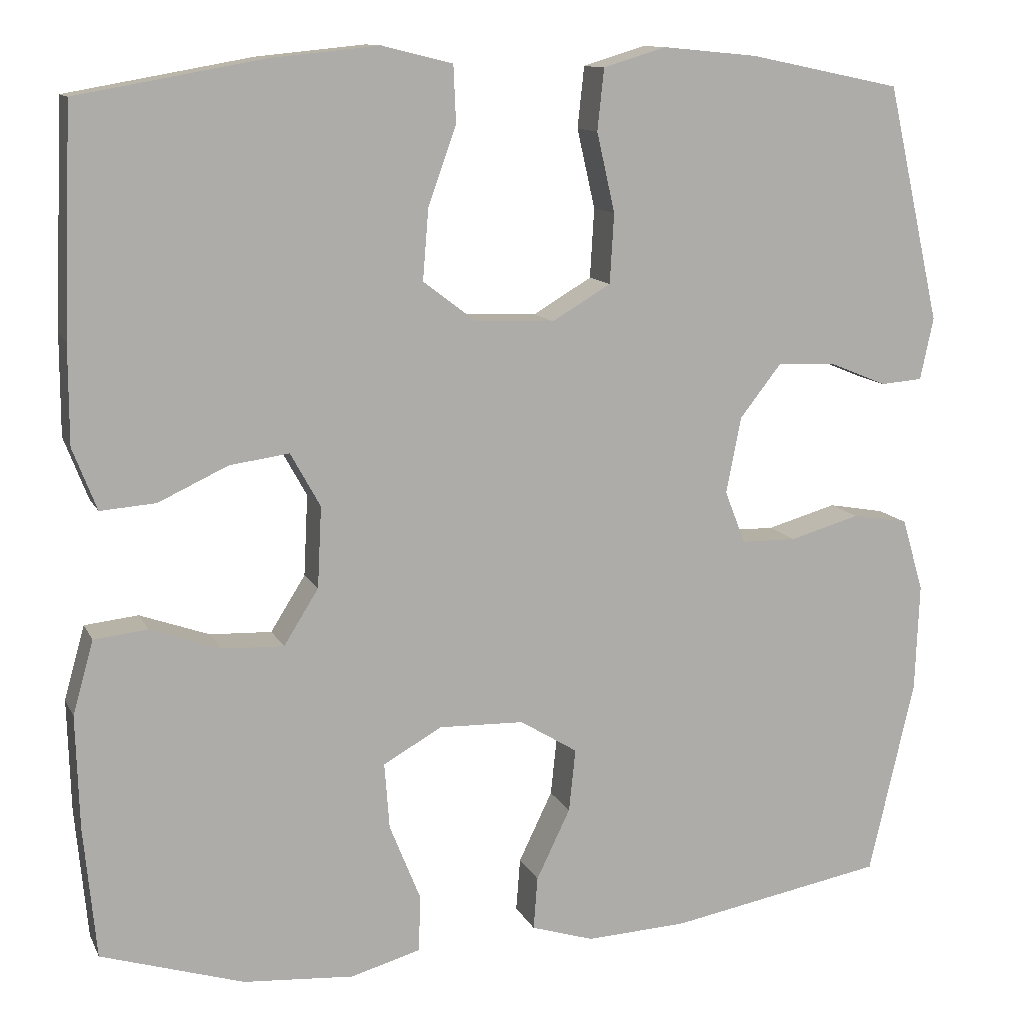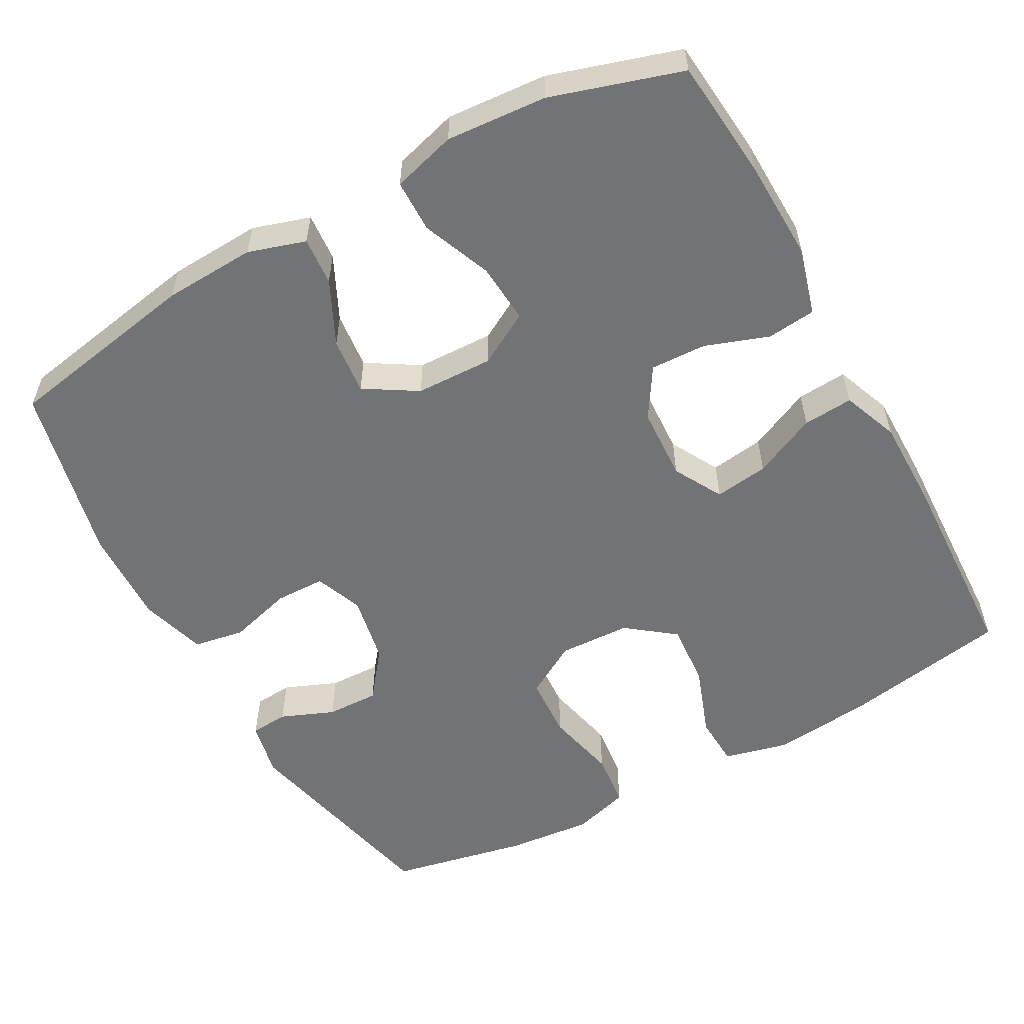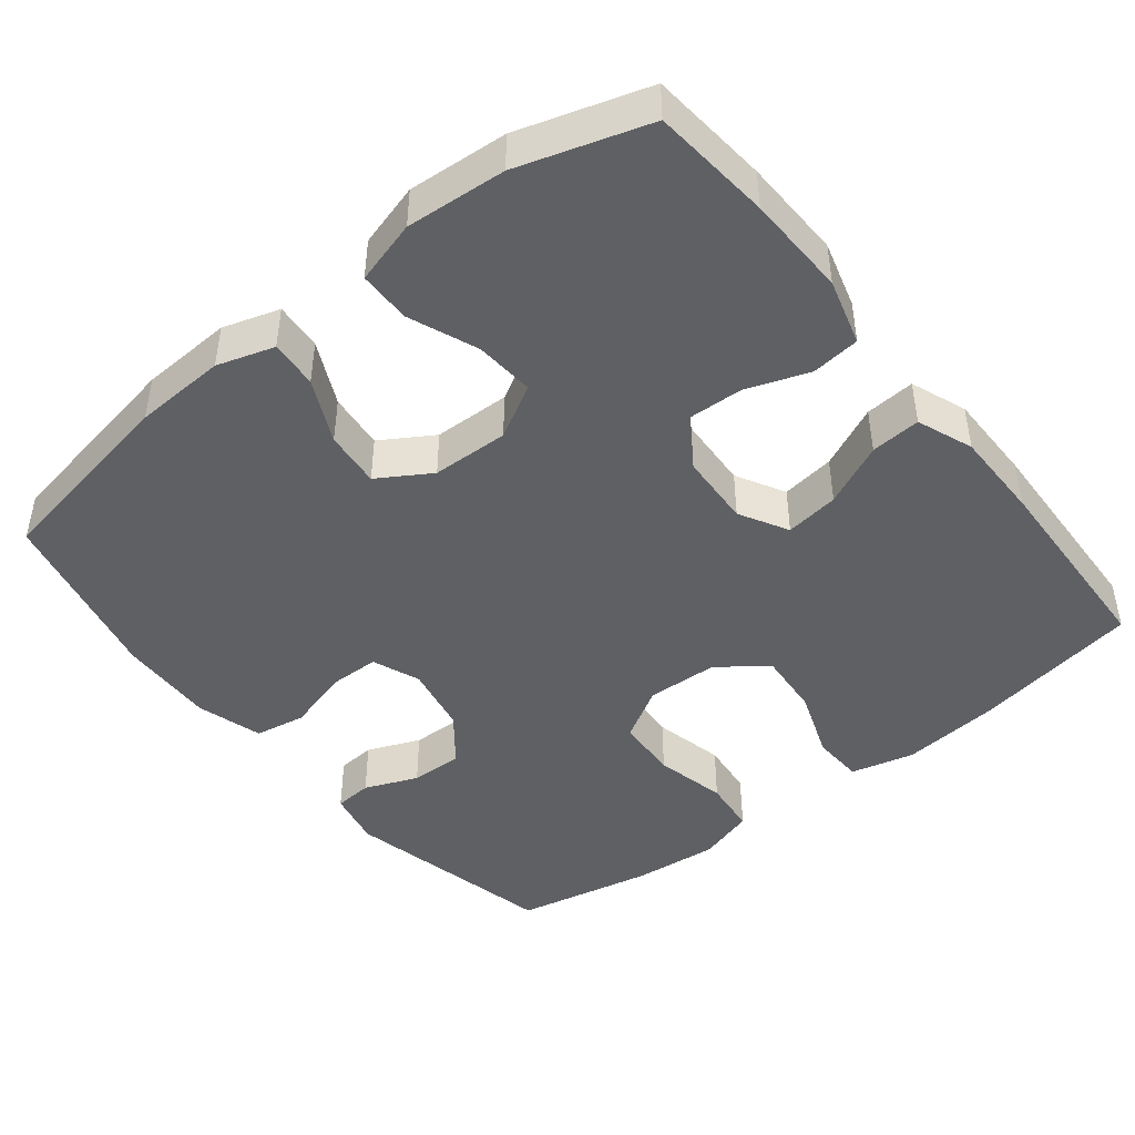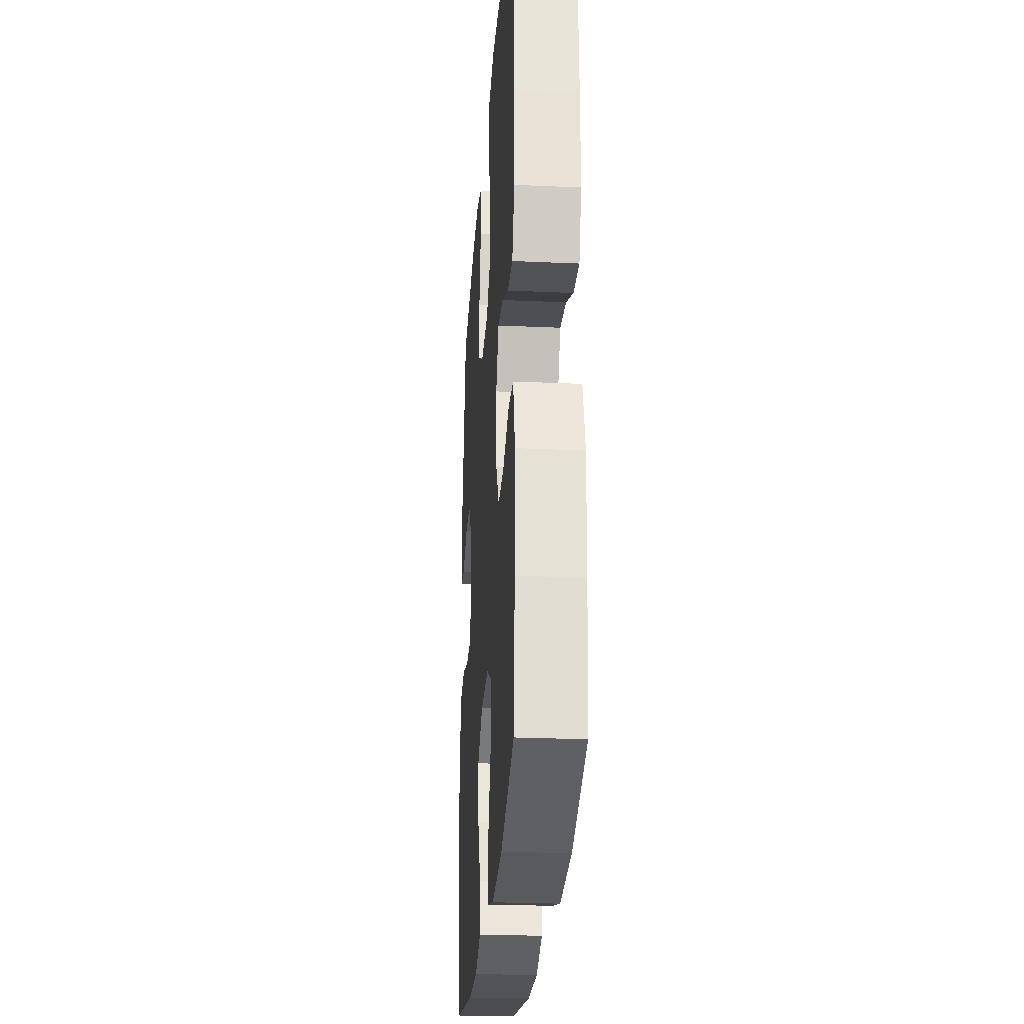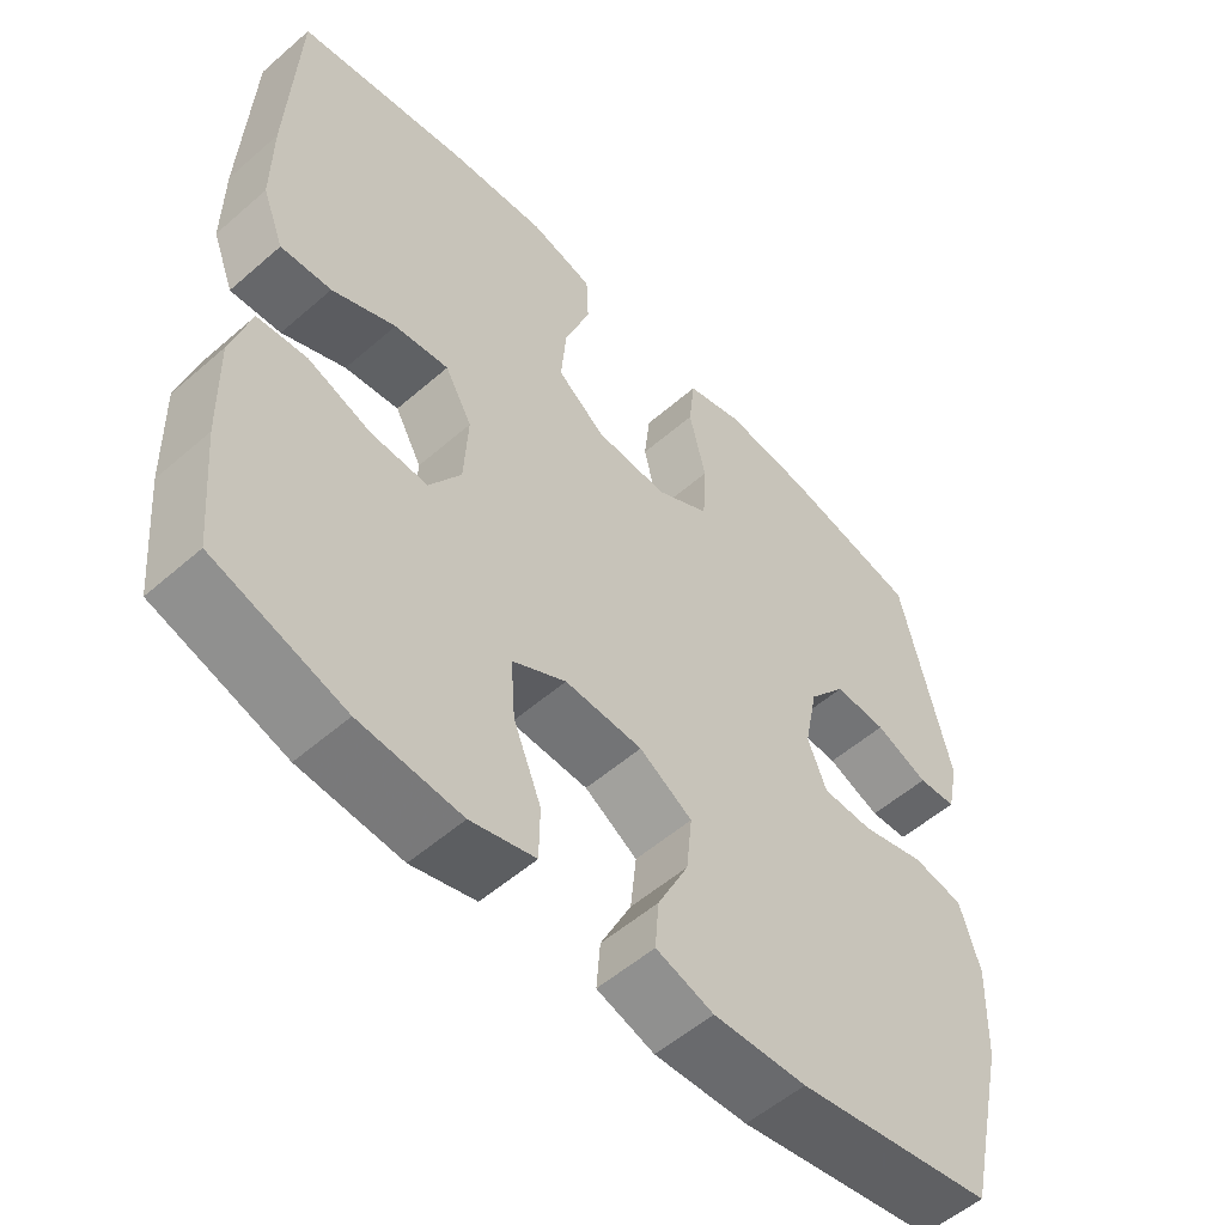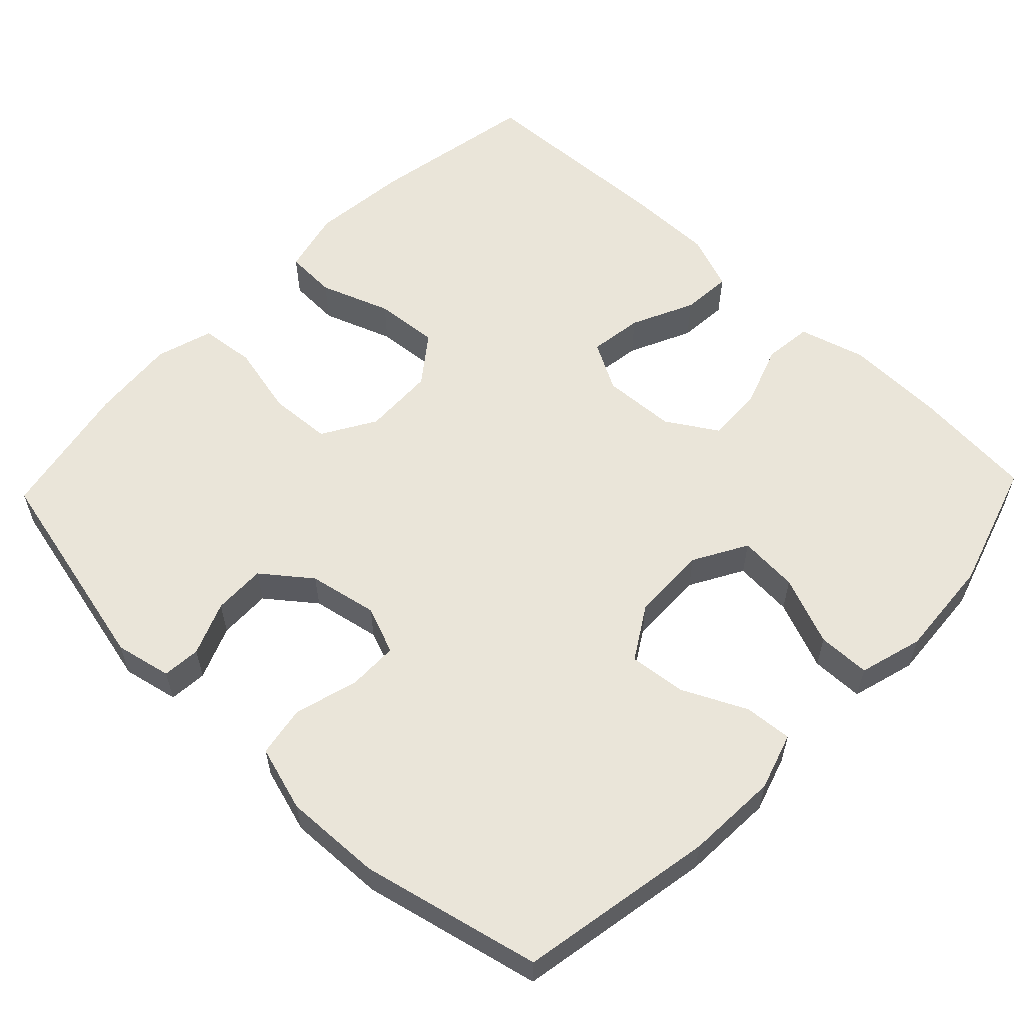
<metadata>
{"format":"obj","ext":"obj","renderer":"f3d","projection":"perspective","resolution":1024,"background":"white","views":[{"elev":11.8,"azim":-17.9,"up":"+Z"},{"elev":-55.8,"azim":-151.1,"up":"+Y"},{"elev":-44.9,"azim":-141.5,"up":"+Y"},{"elev":-26.3,"azim":-94.0,"up":"+Z"},{"elev":-55.0,"azim":-47.5,"up":"+Z"},{"elev":57.8,"azim":133.8,"up":"+Y"}]}
</metadata>
<code>
v -0.5 0.07 -0.5
v -0.515 0.07 -0.34
v -0.519 0.07 -0.204
v -0.494 0.07 -0.115
v -0.429 0.07 -0.108
v -0.345 0.07 -0.138
v -0.27 0.07 -0.141
v -0.228 0.07 -0.074
v -0.223 0.07 0.024
v -0.259 0.07 0.089
v -0.331 0.07 0.079
v -0.415 0.07 0.04
v -0.482 0.07 0.035
v -0.511 0.07 0.11
v -0.511 0.07 0.23
v -0.5 0.07 0.5
v -0.275 0.07 0.54
v -0.144 0.07 0.553
v -0.059 0.07 0.532
v -0.056 0.07 0.463
v -0.09 0.07 0.369
v -0.097 0.07 0.283
v -0.033 0.07 0.234
v 0.063 0.07 0.23
v 0.134 0.07 0.272
v 0.139 0.07 0.356
v 0.117 0.07 0.452
v 0.125 0.07 0.526
v 0.201 0.07 0.549
v 0.316 0.07 0.538
v 0.5 0.07 0.5
v 0.565 0.07 0.213
v 0.549 0.07 0.138
v 0.498 0.07 0.134
v 0.427 0.07 0.163
v 0.357 0.07 0.165
v 0.307 0.07 0.101
v 0.289 0.07 0.009
v 0.314 0.07 -0.055
v 0.381 0.07 -0.056
v 0.466 0.07 -0.032
v 0.534 0.07 -0.044
v 0.56 0.07 -0.132
v 0.555 0.07 -0.262
v 0.5 0.07 -0.5
v 0.239 0.07 -0.547
v 0.116 0.07 -0.553
v 0.04 0.07 -0.529
v 0.045 0.07 -0.465
v 0.086 0.07 -0.38
v 0.094 0.07 -0.304
v 0.024 0.07 -0.261
v -0.079 0.07 -0.258
v -0.15 0.07 -0.298
v -0.144 0.07 -0.378
v -0.107 0.07 -0.47
v -0.108 0.07 -0.54
v -0.193 0.07 -0.564
v -0.327 0.07 -0.554
v -0.5 0 -0.5
v -0.515 0 -0.34
v -0.519 0 -0.204
v -0.494 0 -0.115
v -0.429 0 -0.108
v -0.345 0 -0.138
v -0.27 0 -0.141
v -0.228 0 -0.074
v -0.223 0 0.024
v -0.259 0 0.089
v -0.331 0 0.079
v -0.415 0 0.04
v -0.482 0 0.035
v -0.511 0 0.11
v -0.511 0 0.23
v -0.5 0 0.5
v -0.275 0 0.54
v -0.144 0 0.553
v -0.059 0 0.532
v -0.056 0 0.463
v -0.09 0 0.369
v -0.097 0 0.283
v -0.033 0 0.234
v 0.063 0 0.23
v 0.134 0 0.272
v 0.139 0 0.356
v 0.117 0 0.452
v 0.125 0 0.526
v 0.201 0 0.549
v 0.316 0 0.538
v 0.5 0 0.5
v 0.565 0 0.213
v 0.549 0 0.138
v 0.498 0 0.134
v 0.427 0 0.163
v 0.357 0 0.165
v 0.307 0 0.101
v 0.289 0 0.009
v 0.314 0 -0.055
v 0.381 0 -0.056
v 0.466 0 -0.032
v 0.534 0 -0.044
v 0.56 0 -0.132
v 0.555 0 -0.262
v 0.5 0 -0.5
v 0.239 0 -0.547
v 0.116 0 -0.553
v 0.04 0 -0.529
v 0.045 0 -0.465
v 0.086 0 -0.38
v 0.094 0 -0.304
v 0.024 0 -0.261
v -0.079 0 -0.258
v -0.15 0 -0.298
v -0.144 0 -0.378
v -0.107 0 -0.47
v -0.108 0 -0.54
v -0.193 0 -0.564
v -0.327 0 -0.554
f 55 56 57 58
f 54 55 58 59
f 47 48 49 50
f 47 50 51
f 46 47 51
f 45 46 51
f 44 45 51 52
f 40 41 42 43
f 39 40 43 44
f 32 33 34 35
f 32 35 36
f 31 32 36
f 30 31 36 37
f 26 27 28 29
f 25 26 29 30
f 18 19 20 21
f 18 21 22
f 17 18 22
f 16 17 22
f 15 16 22 23
f 11 12 13 14
f 10 11 14 15
f 3 4 5 6
f 3 6 7
f 2 3 7
f 54 59 1 2
f 53 54 2 7
f 39 44 52 53
f 38 39 53 7
f 25 30 37 38
f 24 25 38 7
f 10 15 23 24
f 9 10 24
f 8 9 24
f 7 8 24
f 117 116 115 114
f 118 117 114 113
f 109 108 107 106
f 110 109 106
f 110 106 105
f 110 105 104
f 111 110 104 103
f 102 101 100 99
f 103 102 99 98
f 94 93 92 91
f 95 94 91
f 95 91 90
f 96 95 90 89
f 88 87 86 85
f 89 88 85 84
f 80 79 78 77
f 81 80 77
f 81 77 76
f 81 76 75
f 82 81 75 74
f 73 72 71 70
f 74 73 70 69
f 65 64 63 62
f 66 65 62
f 66 62 61
f 61 60 118 113
f 66 61 113 112
f 112 111 103 98
f 66 112 98 97
f 97 96 89 84
f 66 97 84 83
f 83 82 74 69
f 83 69 68
f 83 68 67
f 83 67 66
f 1 60 61 2
f 2 61 62 3
f 3 62 63 4
f 4 63 64 5
f 5 64 65 6
f 6 65 66 7
f 7 66 67 8
f 8 67 68 9
f 9 68 69 10
f 10 69 70 11
f 11 70 71 12
f 12 71 72 13
f 13 72 73 14
f 14 73 74 15
f 15 74 75 16
f 16 75 76 17
f 17 76 77 18
f 18 77 78 19
f 19 78 79 20
f 20 79 80 21
f 21 80 81 22
f 22 81 82 23
f 23 82 83 24
f 24 83 84 25
f 25 84 85 26
f 26 85 86 27
f 27 86 87 28
f 28 87 88 29
f 29 88 89 30
f 30 89 90 31
f 31 90 91 32
f 32 91 92 33
f 33 92 93 34
f 34 93 94 35
f 35 94 95 36
f 36 95 96 37
f 37 96 97 38
f 38 97 98 39
f 39 98 99 40
f 40 99 100 41
f 41 100 101 42
f 42 101 102 43
f 43 102 103 44
f 44 103 104 45
f 45 104 105 46
f 46 105 106 47
f 47 106 107 48
f 48 107 108 49
f 49 108 109 50
f 50 109 110 51
f 51 110 111 52
f 52 111 112 53
f 53 112 113 54
f 54 113 114 55
f 55 114 115 56
f 56 115 116 57
f 57 116 117 58
f 58 117 118 59
f 59 118 60 1

</code>
